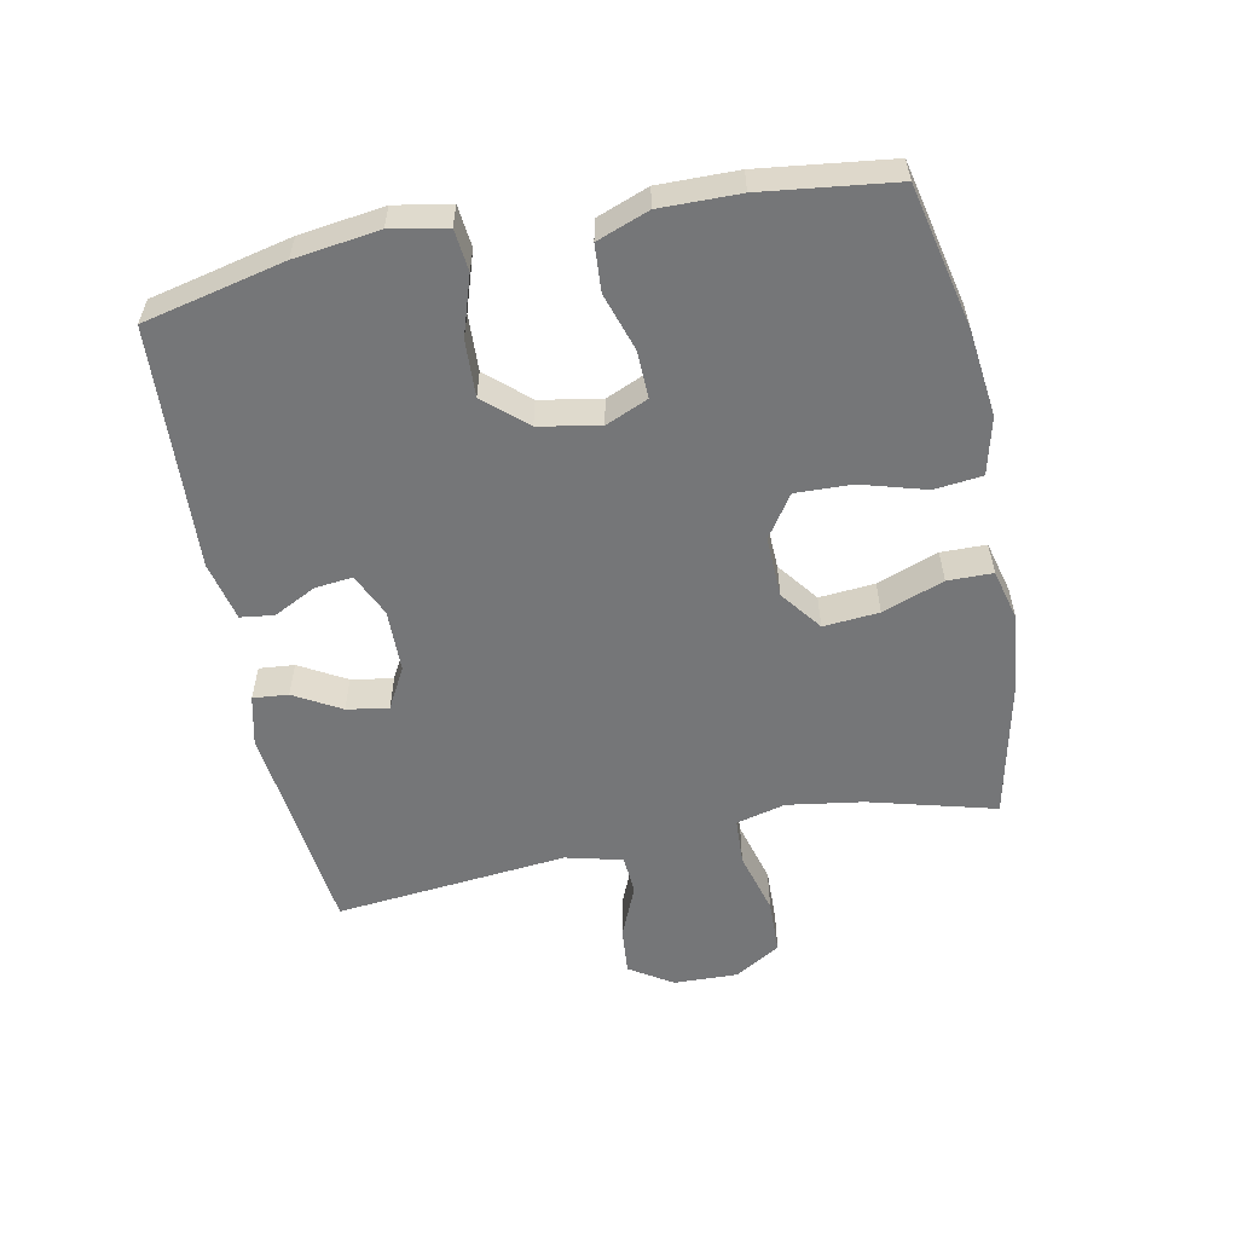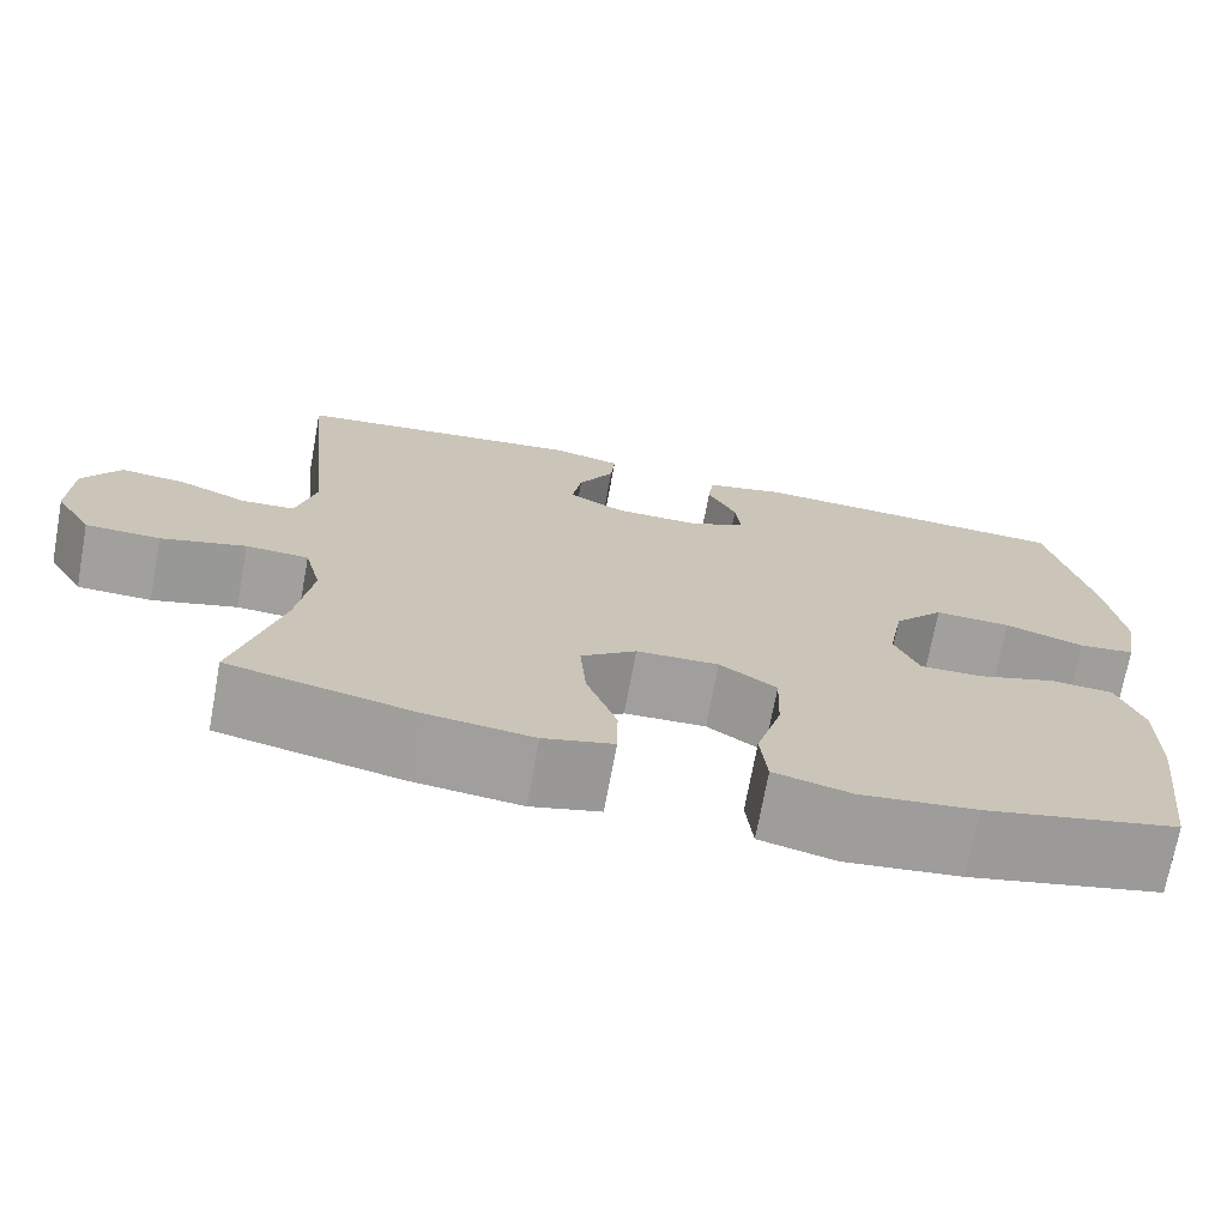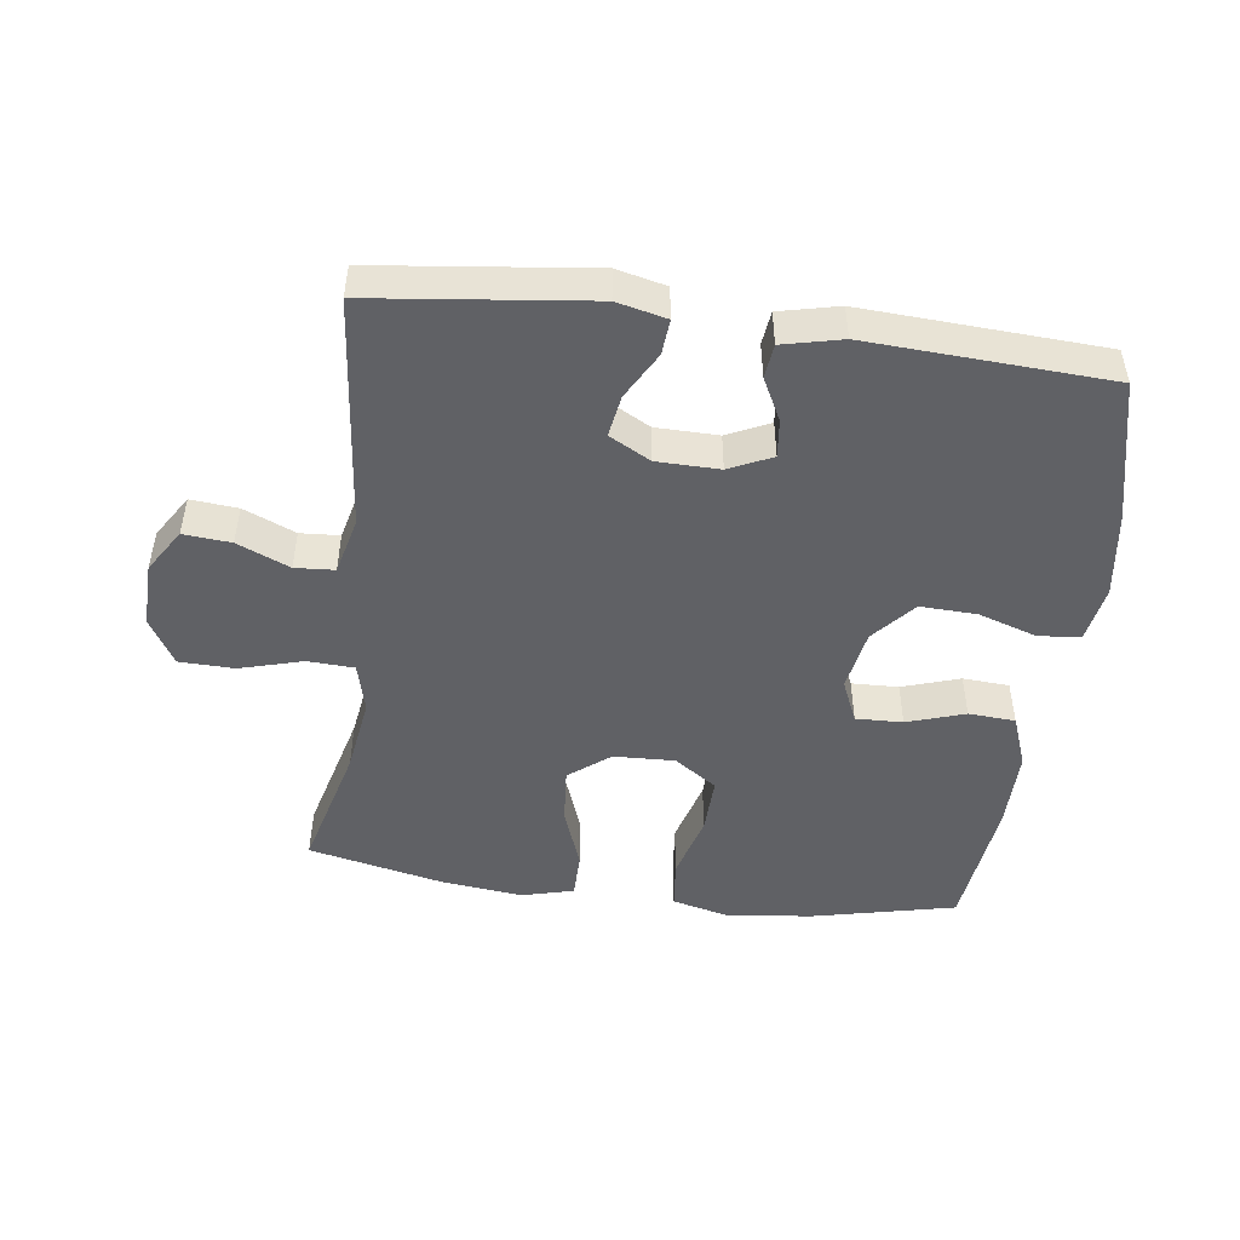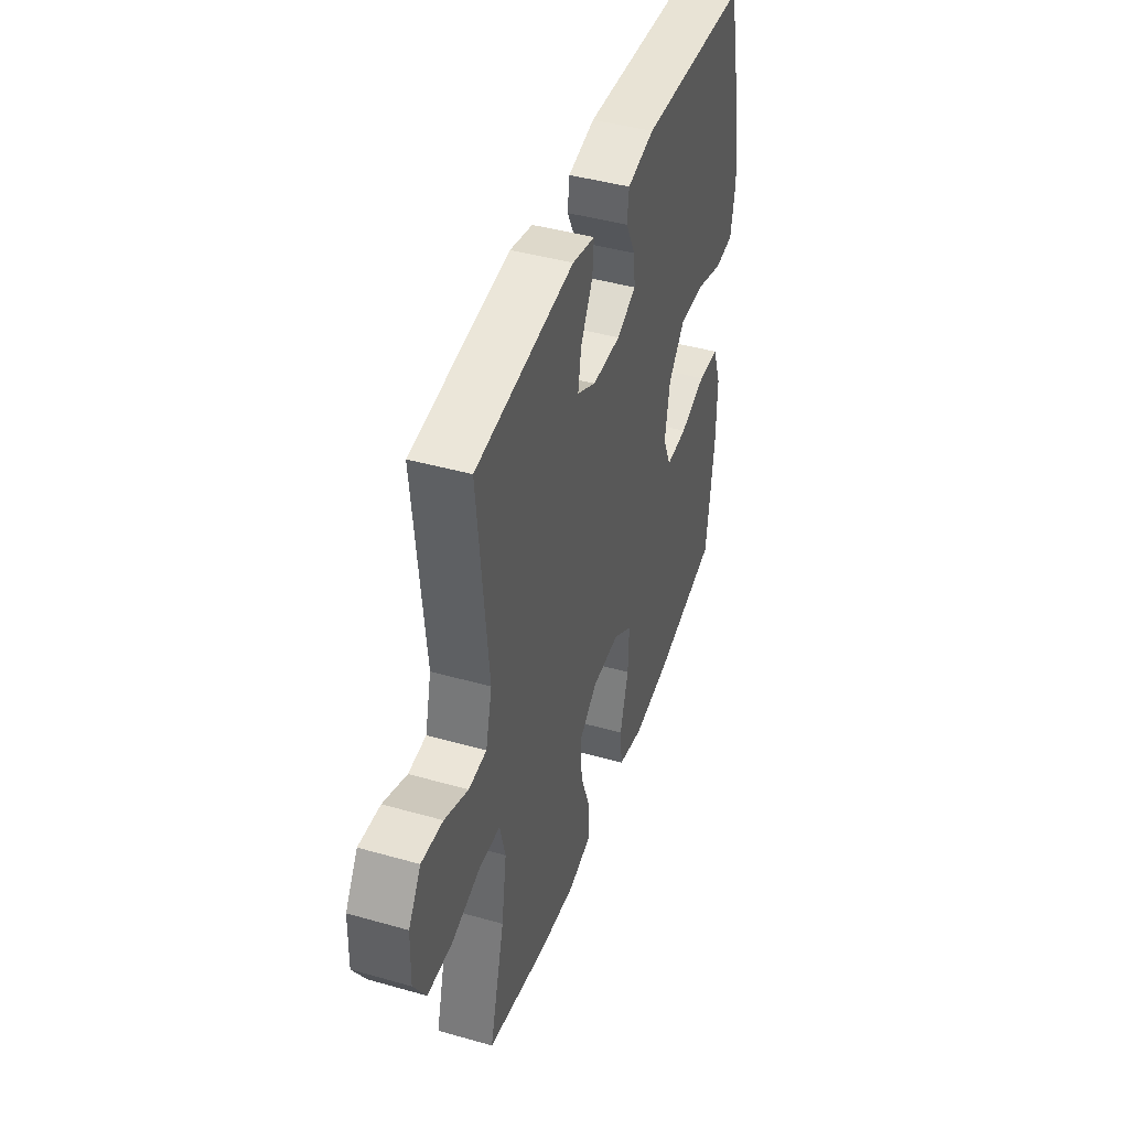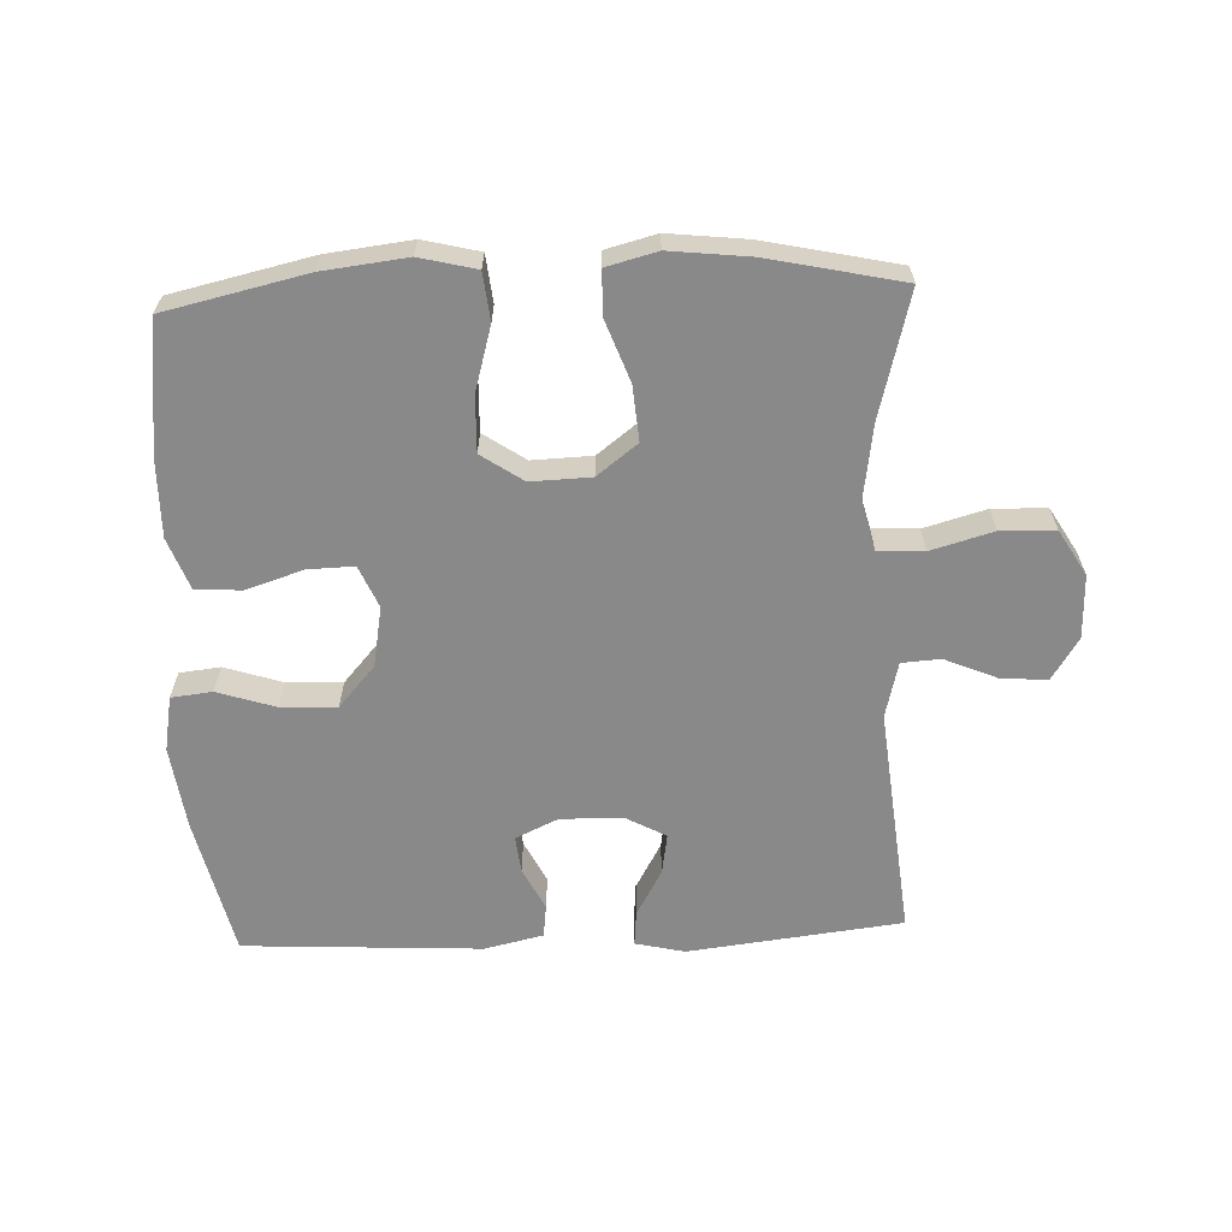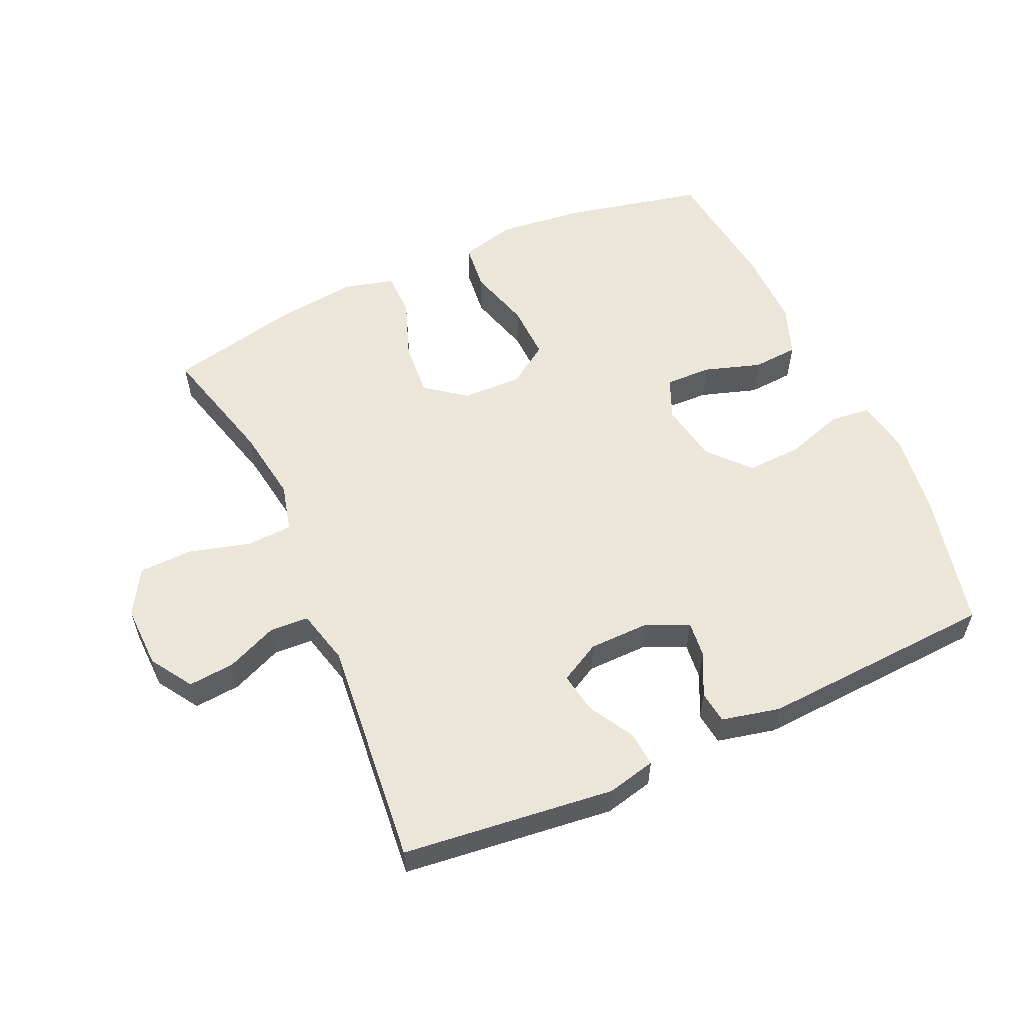
<metadata>
{"format":"obj","ext":"obj","renderer":"f3d","projection":"perspective","resolution":1024,"background":"white","views":[{"elev":-56.8,"azim":101.3,"up":"+Y"},{"elev":-71.5,"azim":-10.4,"up":"+Z"},{"elev":-48.9,"azim":-7.4,"up":"+Y"},{"elev":43.6,"azim":-71.5,"up":"+Z"},{"elev":-63.3,"azim":-177.6,"up":"+Y"},{"elev":57.0,"azim":-24.4,"up":"+Y"}]}
</metadata>
<code>
o path8808
v -0.4417 0.0375 0.1505
v -0.4633 0.0375 0.06417
v -0.5236 0.0375 0.06042
v -0.6033 0.0375 0.09431
v -0.6758 0.0375 0.1006
v -0.7178 0.0375 0.03504
v -0.7205 0.0375 -0.06305
v -0.6788 0.0375 -0.1334
v -0.5947 0.0375 -0.1356
v -0.4984 0.0375 -0.109
v -0.4273 0.0375 -0.1126
v -0.4082 0.0375 -0.1876
v -0.4256 0.0375 -0.303
v -0.4771 0.0375 -0.4961
v -0.27 0.0375 -0.5411
v -0.1467 0.0375 -0.555
v -0.06782 0.0375 -0.5348
v -0.06706 0.0375 -0.4658
v -0.1013 0.0375 -0.3722
v -0.1082 0.0375 -0.2873
v -0.0457 0.0375 -0.2395
v 0.0474 0.0375 -0.2363
v 0.112 0.0375 -0.2801
v 0.109 0.0375 -0.3666
v 0.0805 0.0375 -0.4653
v 0.08847 0.0375 -0.5387
v 0.1756 0.0375 -0.5601
v 0.3067 0.0375 -0.5448
v 0.5248 0.0375 -0.4961
v 0.5499 0.0375 -0.2937
v 0.5514 0.0375 -0.1726
v 0.5218 0.0375 -0.09331
v 0.4505 0.0375 -0.08855
v 0.3622 0.0375 -0.1171
v 0.2906 0.0375 -0.1191
v 0.2627 0.0375 -0.05454
v 0.2797 0.0375 0.03846
v 0.3361 0.0375 0.1021
v 0.4224 0.0375 0.09867
v 0.5123 0.0375 0.06966
v 0.5757 0.0375 0.07665
v 0.5912 0.0375 0.1619
v 0.5738 0.0375 0.2909
v 0.5248 0.0375 0.5056
v 0.1565 0.0375 0.5261
v 0.06571 0.0375 0.5055
v 0.05936 0.0375 0.4545
v 0.09217 0.0375 0.3893
v 0.09817 0.0375 0.3323
v 0.03281 0.0375 0.3022
v -0.06271 0.0375 0.3036
v -0.1258 0.0375 0.3377
v -0.1152 0.0375 0.401
v -0.07479 0.0375 0.4724
v -0.07001 0.0375 0.5262
v -0.1462 0.0375 0.5439
v -0.4771 0.0375 0.5056
v -0.4417 -0.0375 0.1505
v -0.4633 -0.0375 0.06417
v -0.5236 -0.0375 0.06042
v -0.6033 -0.0375 0.09431
v -0.6758 -0.0375 0.1006
v -0.7178 -0.0375 0.03504
v -0.7205 -0.0375 -0.06305
v -0.6788 -0.0375 -0.1334
v -0.5947 -0.0375 -0.1356
v -0.4984 -0.0375 -0.109
v -0.4273 -0.0375 -0.1126
v -0.4082 -0.0375 -0.1876
v -0.4256 -0.0375 -0.303
v -0.4771 -0.0375 -0.4961
v -0.27 -0.0375 -0.5411
v -0.1467 -0.0375 -0.555
v -0.06782 -0.0375 -0.5348
v -0.06706 -0.0375 -0.4658
v -0.1013 -0.0375 -0.3722
v -0.1082 -0.0375 -0.2873
v -0.0457 -0.0375 -0.2395
v 0.0474 -0.0375 -0.2363
v 0.112 -0.0375 -0.2801
v 0.109 -0.0375 -0.3666
v 0.0805 -0.0375 -0.4653
v 0.08847 -0.0375 -0.5387
v 0.1756 -0.0375 -0.5601
v 0.3067 -0.0375 -0.5448
v 0.5248 -0.0375 -0.4961
v 0.5499 -0.0375 -0.2937
v 0.5514 -0.0375 -0.1726
v 0.5218 -0.0375 -0.09331
v 0.4505 -0.0375 -0.08855
v 0.3622 -0.0375 -0.1171
v 0.2906 -0.0375 -0.1191
v 0.2627 -0.0375 -0.05454
v 0.2797 -0.0375 0.03846
v 0.3361 -0.0375 0.1021
v 0.4224 -0.0375 0.09867
v 0.5123 -0.0375 0.06966
v 0.5757 -0.0375 0.07665
v 0.5912 -0.0375 0.1619
v 0.5738 -0.0375 0.2909
v 0.5248 -0.0375 0.5056
v 0.1565 -0.0375 0.5261
v 0.06571 -0.0375 0.5055
v 0.05936 -0.0375 0.4545
v 0.09217 -0.0375 0.3893
v 0.09817 -0.0375 0.3323
v 0.03281 -0.0375 0.3022
v -0.06271 -0.0375 0.3036
v -0.1258 -0.0375 0.3377
v -0.1152 -0.0375 0.401
v -0.07479 -0.0375 0.4724
v -0.07001 -0.0375 0.5262
v -0.1462 -0.0375 0.5439
v -0.4771 -0.0375 0.5056
v 0.08847 0.0375 -0.5387
v 0.08847 0.0375 -0.5387
v 0.1756 0.0375 -0.5601
v 0.3067 0.0375 -0.5448
v -0.27 0.0375 -0.5411
v -0.1467 0.0375 -0.555
v -0.06782 0.0375 -0.5348
v -0.06782 0.0375 -0.5348
v 0.0805 0.0375 -0.4653
v -0.06706 0.0375 -0.4658
v -0.4771 0.0375 -0.4961
v -0.4771 0.0375 -0.4961
v 0.5248 0.0375 -0.4961
v 0.5248 0.0375 -0.4961
v -0.1013 0.0375 -0.3722
v 0.109 0.0375 -0.3666
v -0.4256 0.0375 -0.303
v 0.5499 0.0375 -0.2937
v -0.1082 0.0375 -0.2873
v 0.112 0.0375 -0.2801
v -0.4082 0.0375 -0.1876
v 0.5514 0.0375 -0.1726
v -0.0457 0.0375 -0.2395
v 0.0474 0.0375 -0.2363
v -0.4273 0.0375 -0.1126
v -0.4273 0.0375 -0.1126
v 0.3622 0.0375 -0.1171
v 0.2906 0.0375 -0.1191
v 0.2906 0.0375 -0.1191
v 0.5218 0.0375 -0.09331
v 0.5218 0.0375 -0.09331
v -0.6788 0.0375 -0.1334
v -0.5947 0.0375 -0.1356
v -0.4984 0.0375 -0.109
v -0.7205 0.0375 -0.06305
v 0.2627 0.0375 -0.05454
v 0.4505 0.0375 -0.08855
v -0.7178 0.0375 0.03504
v 0.2797 0.0375 0.03846
v -0.6758 0.0375 0.1006
v -0.6758 0.0375 0.1006
v 0.3361 0.0375 0.1021
v -0.6033 0.0375 0.09431
v -0.5236 0.0375 0.06042
v -0.4633 0.0375 0.06417
v -0.4633 0.0375 0.06417
v -0.4417 0.0375 0.1505
v 0.4224 0.0375 0.09867
v 0.5123 0.0375 0.06966
v 0.5757 0.0375 0.07665
v 0.5757 0.0375 0.07665
v 0.5912 0.0375 0.1619
v 0.5738 0.0375 0.2909
v 0.03281 0.0375 0.3022
v -0.06271 0.0375 0.3036
v 0.09817 0.0375 0.3323
v 0.09817 0.0375 0.3323
v -0.1258 0.0375 0.3377
v -0.1258 0.0375 0.3377
v 0.09217 0.0375 0.3893
v -0.1152 0.0375 0.401
v 0.05936 0.0375 0.4545
v -0.07479 0.0375 0.4724
v 0.06571 0.0375 0.5055
v 0.06571 0.0375 0.5055
v -0.07001 0.0375 0.5262
v -0.07001 0.0375 0.5262
v -0.4771 0.0375 0.5056
v -0.4771 0.0375 0.5056
v 0.5248 0.0375 0.5056
v 0.5248 0.0375 0.5056
v 0.1565 0.0375 0.5261
v -0.1462 0.0375 0.5439
v 0.08847 -0.0375 -0.5387
v 0.08847 -0.0375 -0.5387
v 0.1756 -0.0375 -0.5601
v 0.3067 -0.0375 -0.5448
v -0.27 -0.0375 -0.5411
v -0.1467 -0.0375 -0.555
v -0.06782 -0.0375 -0.5348
v -0.06782 -0.0375 -0.5348
v 0.0805 -0.0375 -0.4653
v -0.06706 -0.0375 -0.4658
v -0.4771 -0.0375 -0.4961
v -0.4771 -0.0375 -0.4961
v 0.5248 -0.0375 -0.4961
v 0.5248 -0.0375 -0.4961
v -0.1013 -0.0375 -0.3722
v 0.109 -0.0375 -0.3666
v -0.4256 -0.0375 -0.303
v 0.5499 -0.0375 -0.2937
v -0.1082 -0.0375 -0.2873
v 0.112 -0.0375 -0.2801
v -0.4082 -0.0375 -0.1876
v 0.5514 -0.0375 -0.1726
v -0.0457 -0.0375 -0.2395
v 0.0474 -0.0375 -0.2363
v -0.4273 -0.0375 -0.1126
v -0.4273 -0.0375 -0.1126
v 0.3622 -0.0375 -0.1171
v 0.2906 -0.0375 -0.1191
v 0.2906 -0.0375 -0.1191
v 0.5218 -0.0375 -0.09331
v 0.5218 -0.0375 -0.09331
v -0.6788 -0.0375 -0.1334
v -0.5947 -0.0375 -0.1356
v -0.4984 -0.0375 -0.109
v -0.7205 -0.0375 -0.06305
v 0.2627 -0.0375 -0.05454
v 0.4505 -0.0375 -0.08855
v -0.7178 -0.0375 0.03504
v 0.2797 -0.0375 0.03846
v -0.6758 -0.0375 0.1006
v -0.6758 -0.0375 0.1006
v 0.3361 -0.0375 0.1021
v -0.6033 -0.0375 0.09431
v -0.5236 -0.0375 0.06042
v -0.4633 -0.0375 0.06417
v -0.4633 -0.0375 0.06417
v -0.4417 -0.0375 0.1505
v 0.4224 -0.0375 0.09867
v 0.5123 -0.0375 0.06966
v 0.5757 -0.0375 0.07665
v 0.5757 -0.0375 0.07665
v 0.5912 -0.0375 0.1619
v 0.5738 -0.0375 0.2909
v 0.03281 -0.0375 0.3022
v -0.06271 -0.0375 0.3036
v 0.09817 -0.0375 0.3323
v 0.09817 -0.0375 0.3323
v -0.1258 -0.0375 0.3377
v -0.1258 -0.0375 0.3377
v 0.09217 -0.0375 0.3893
v -0.1152 -0.0375 0.401
v 0.05936 -0.0375 0.4545
v -0.07479 -0.0375 0.4724
v 0.06571 -0.0375 0.5055
v 0.06571 -0.0375 0.5055
v -0.07001 -0.0375 0.5262
v -0.07001 -0.0375 0.5262
v -0.4771 -0.0375 0.5056
v -0.4771 -0.0375 0.5056
v 0.5248 -0.0375 0.5056
v 0.5248 -0.0375 0.5056
v 0.1565 -0.0375 0.5261
v -0.1462 -0.0375 0.5439
f 215 211 207
f 191 215 203
f 223 241 211
f 214 209 224
f 202 193 197
f 197 193 194
f 259 243 257
f 209 214 205
f 240 243 229
f 192 204 198
f 235 240 229
f 220 230 222
f 190 196 188
f 212 232 221
f 242 234 232
f 234 245 255
f 247 243 259
f 220 222 219
f 192 202 204
f 241 242 210
f 223 211 215
f 205 214 191
f 250 260 248
f 237 239 236
f 217 224 209
f 222 230 225
f 191 214 215
f 203 215 207
f 232 231 221
f 255 248 260
f 253 260 250
f 231 230 220
f 245 234 242
f 229 243 226
f 257 243 240
f 202 206 204
f 236 239 235
f 239 240 235
f 221 231 220
f 225 230 227
f 206 208 204
f 210 242 212
f 206 212 208
f 190 203 196
f 193 202 192
f 211 241 210
f 226 243 241
f 251 249 259
f 247 259 249
f 242 232 212
f 191 203 190
f 210 212 206
f 200 205 191
f 248 255 245
f 226 241 223
f 116 27 84 189
f 27 28 85 84
f 15 16 73 72
f 16 122 195 73
f 25 26 83 82
f 17 18 75 74
f 126 15 72 199
f 28 128 201 85
f 18 19 76 75
f 24 25 82 81
f 13 14 71 70
f 29 30 87 86
f 19 20 77 76
f 23 24 81 80
f 12 13 70 69
f 30 31 88 87
f 20 21 78 77
f 22 23 80 79
f 21 22 79 78
f 140 12 69 213
f 34 143 216 91
f 31 145 218 88
f 8 9 66 65
f 9 10 67 66
f 7 8 65 64
f 35 36 93 92
f 33 34 91 90
f 32 33 90 89
f 10 11 68 67
f 6 7 64 63
f 36 37 94 93
f 155 6 63 228
f 37 38 95 94
f 4 5 62 61
f 3 4 61 60
f 160 3 60 233
f 1 2 59 58
f 39 40 97 96
f 40 165 238 97
f 41 42 99 98
f 38 39 96 95
f 42 43 100 99
f 50 51 108 107
f 171 50 107 244
f 51 173 246 108
f 48 49 106 105
f 52 53 110 109
f 47 48 105 104
f 53 54 111 110
f 179 47 104 252
f 54 181 254 111
f 183 1 58 256
f 43 185 258 100
f 45 46 103 102
f 44 45 102 101
f 56 57 114 113
f 55 56 113 112
f 142 134 138
f 118 130 142
f 150 138 168
f 141 151 136
f 129 124 120
f 124 121 120
f 186 184 170
f 136 132 141
f 167 156 170
f 119 125 131
f 162 156 167
f 147 149 157
f 117 115 123
f 139 148 159
f 169 159 161
f 161 182 172
f 174 186 170
f 147 146 149
f 119 131 129
f 168 137 169
f 150 142 138
f 132 118 141
f 177 175 187
f 164 163 166
f 144 136 151
f 149 152 157
f 118 142 141
f 130 134 142
f 159 148 158
f 182 187 175
f 180 177 187
f 158 147 157
f 172 169 161
f 156 153 170
f 184 167 170
f 129 131 133
f 163 162 166
f 166 162 167
f 148 147 158
f 152 154 157
f 133 131 135
f 137 139 169
f 133 135 139
f 117 123 130
f 120 119 129
f 138 137 168
f 153 168 170
f 178 186 176
f 174 176 186
f 169 139 159
f 118 117 130
f 137 133 139
f 127 118 132
f 175 172 182
f 153 150 168

</code>
